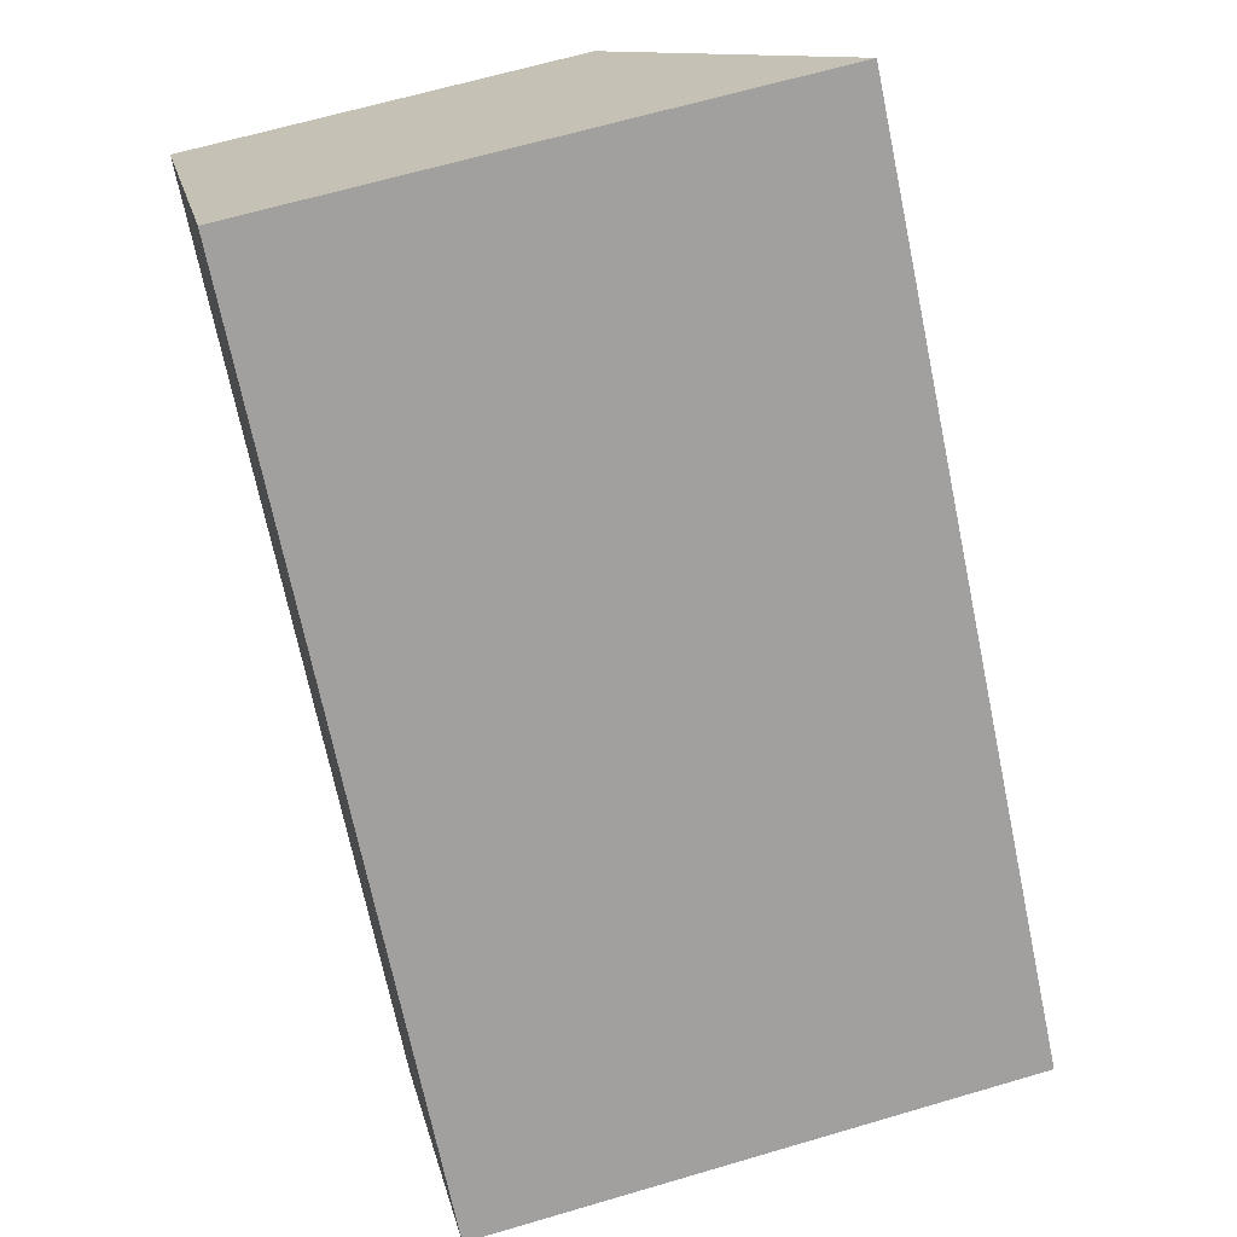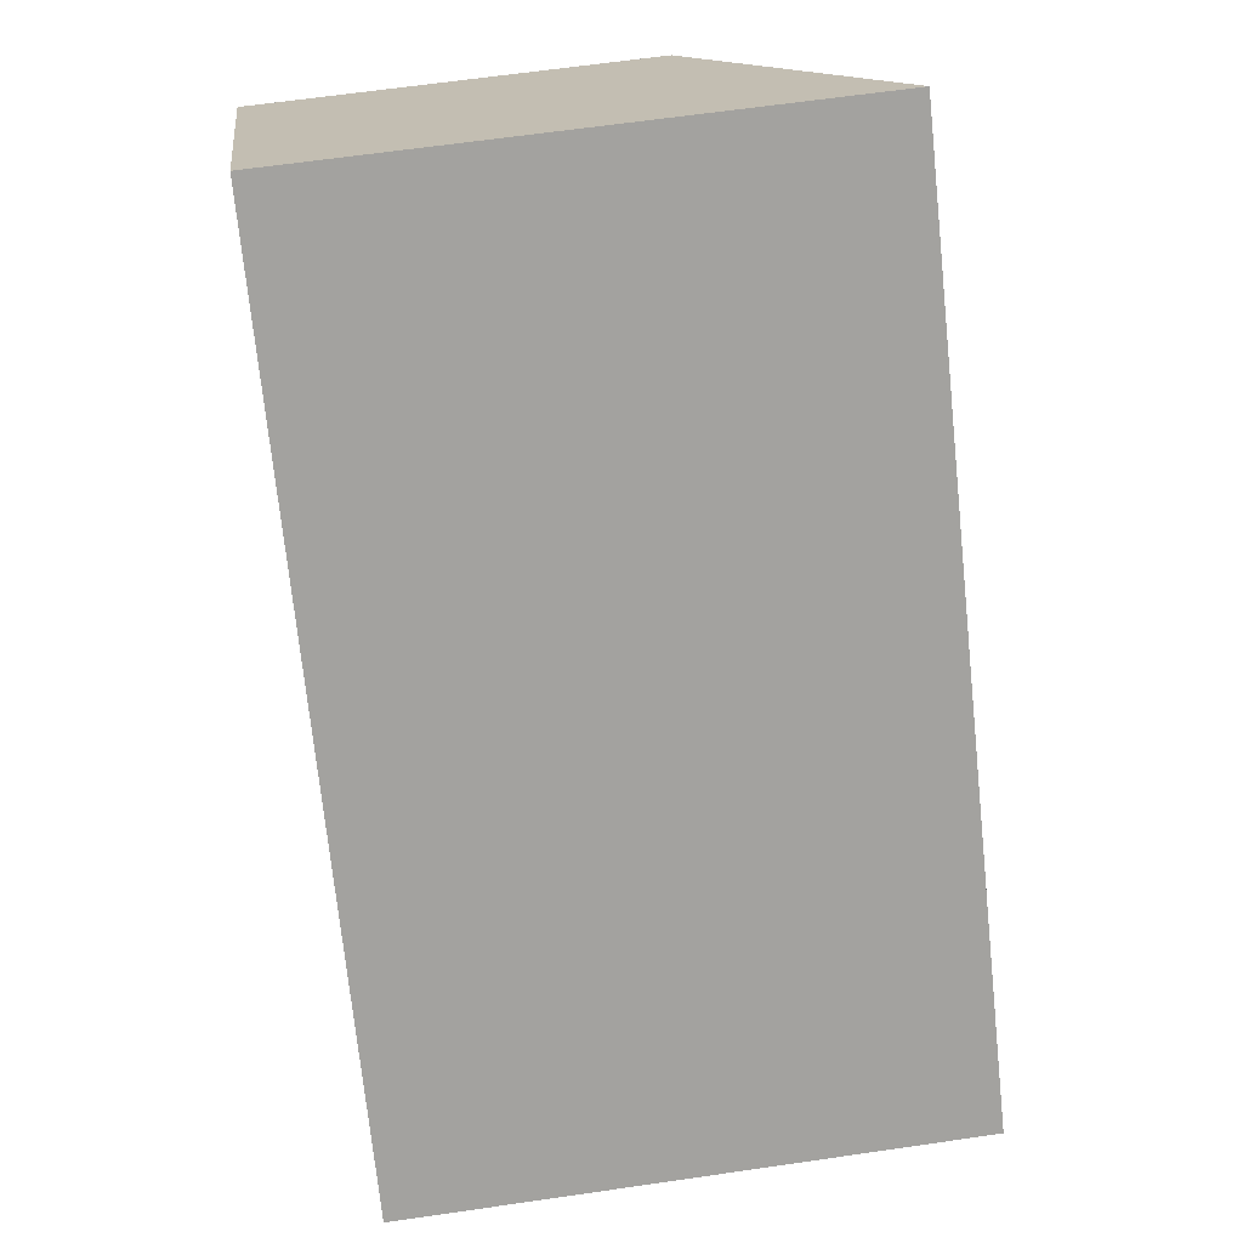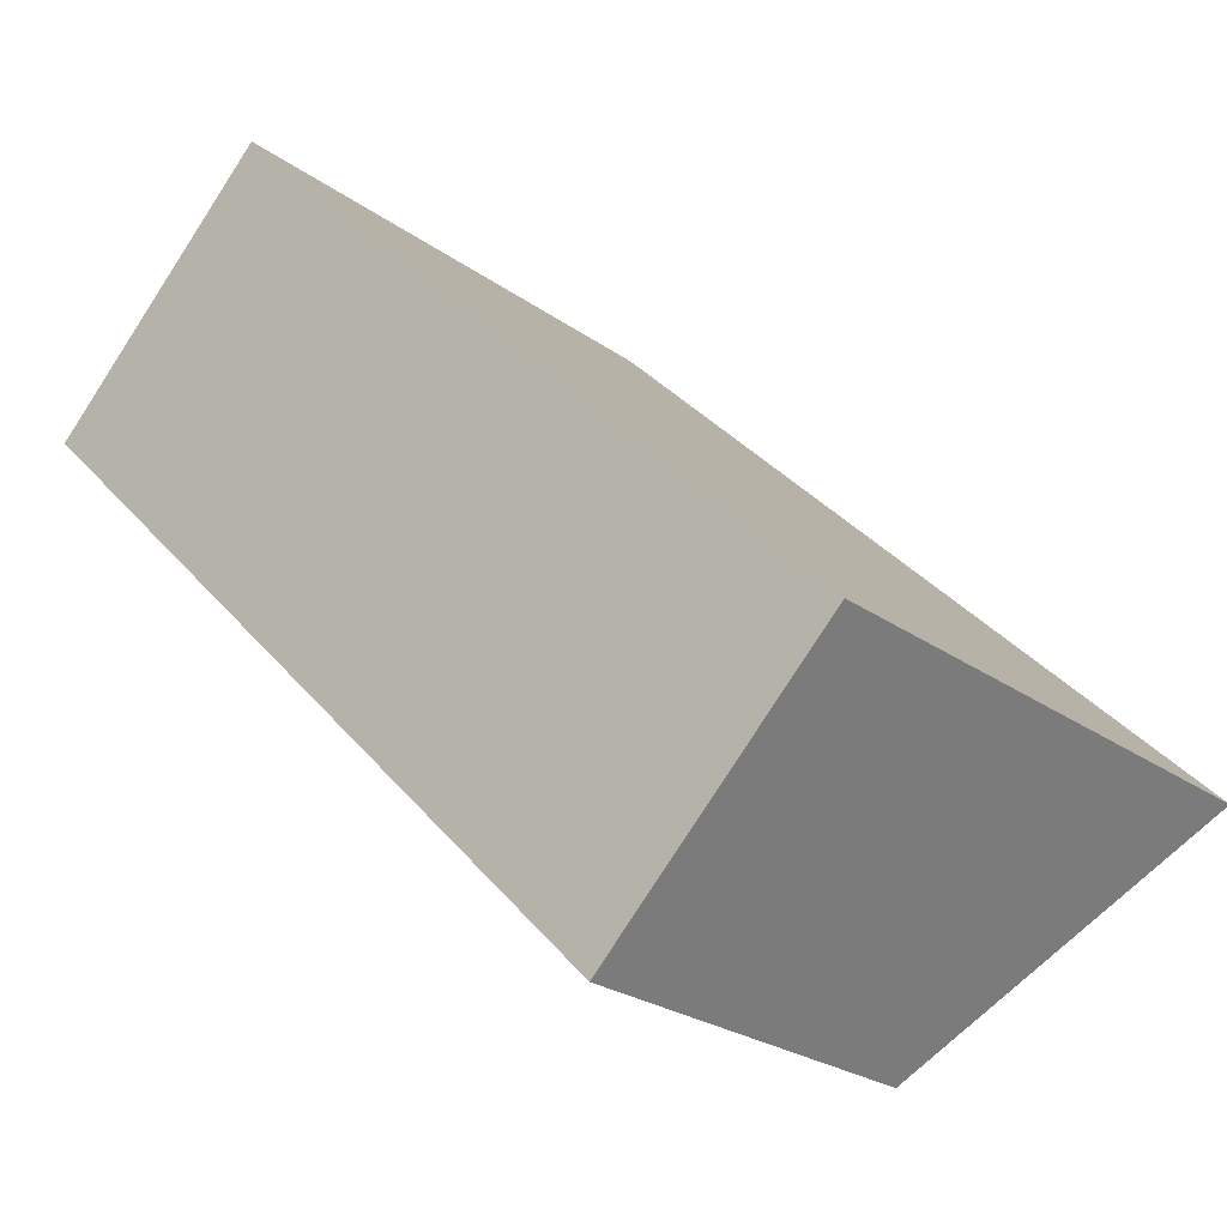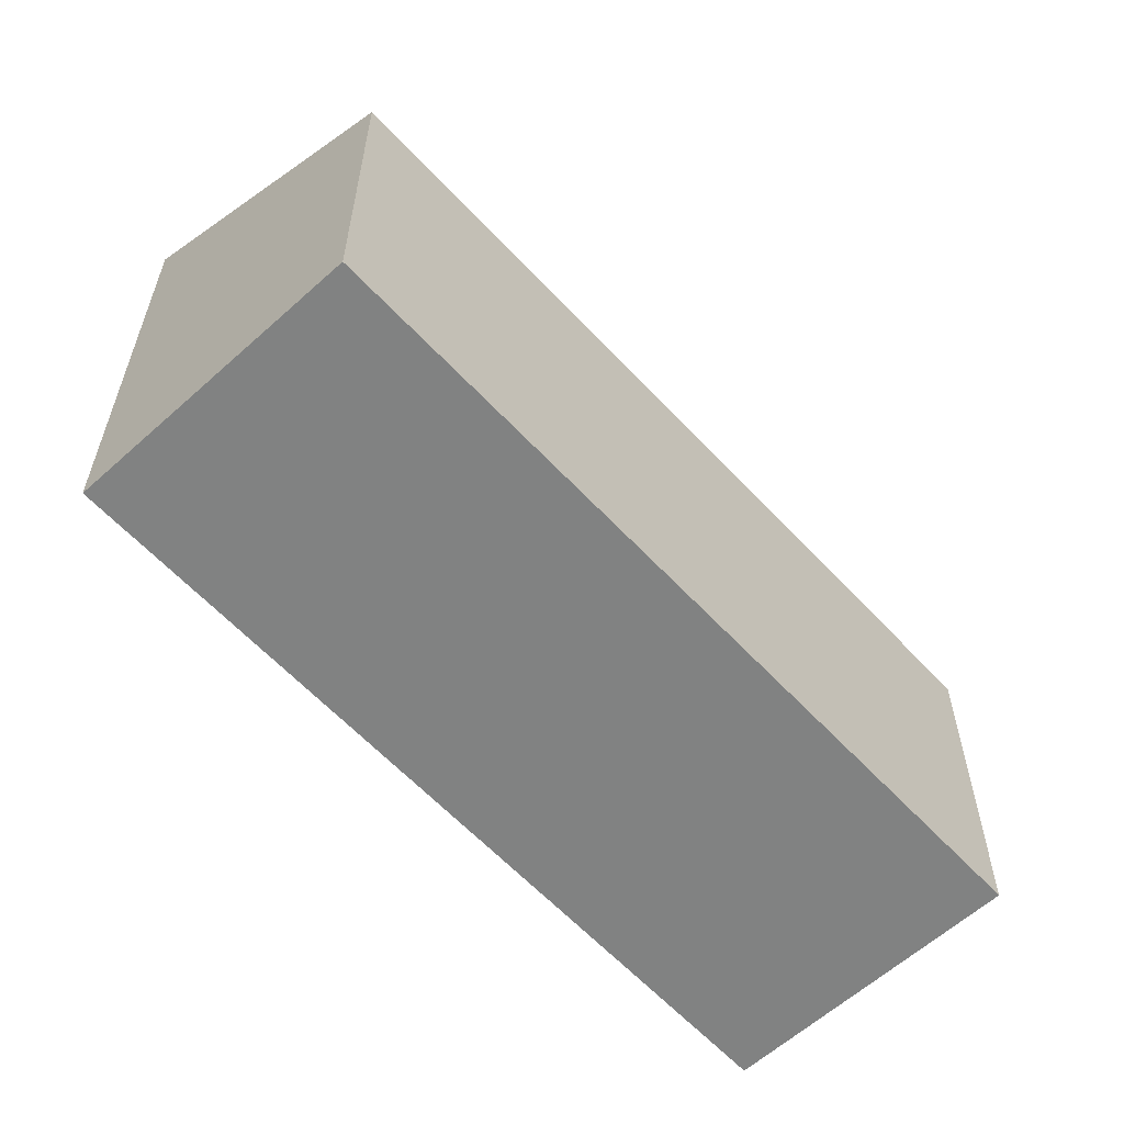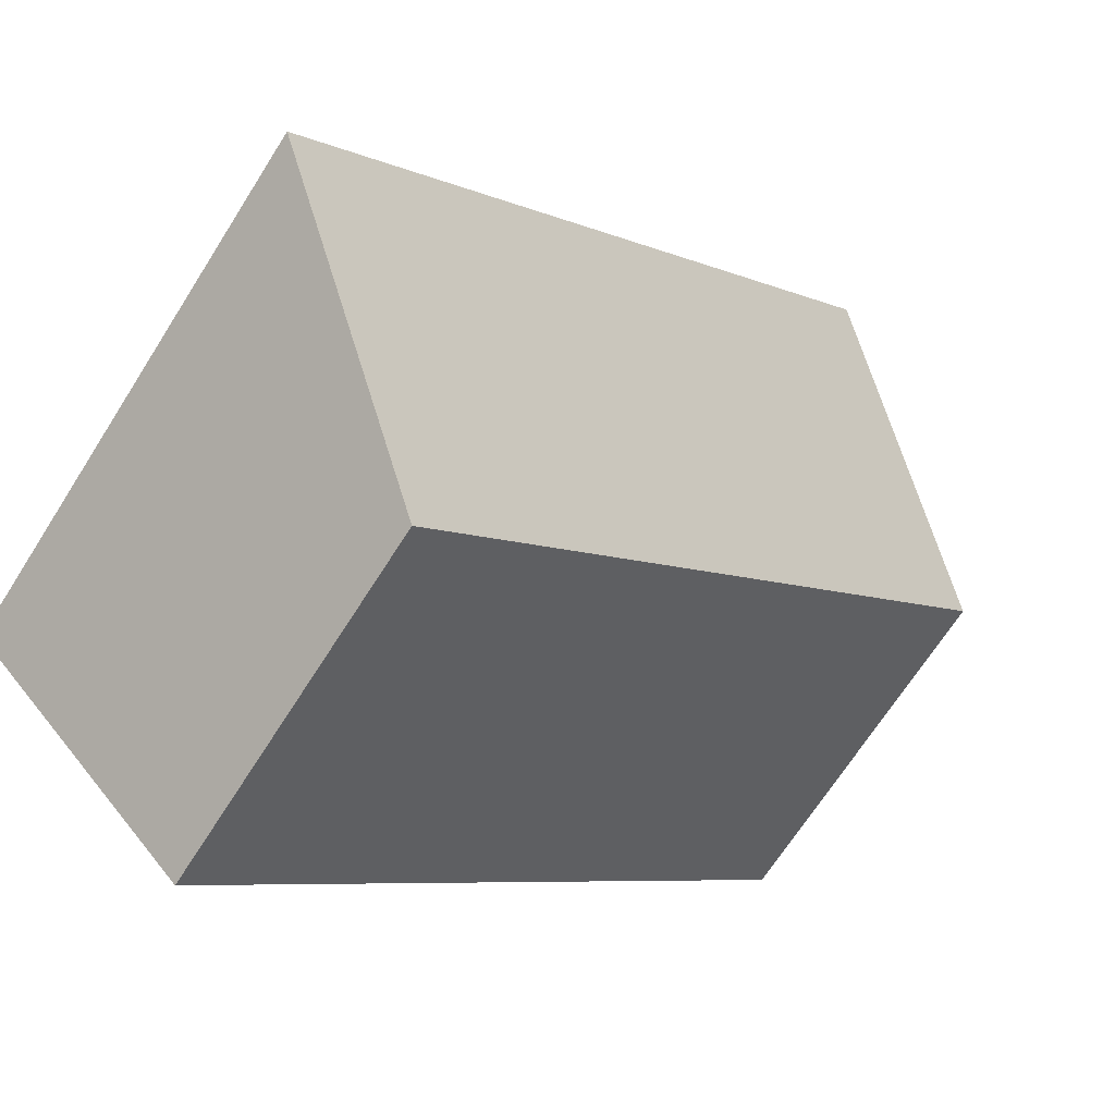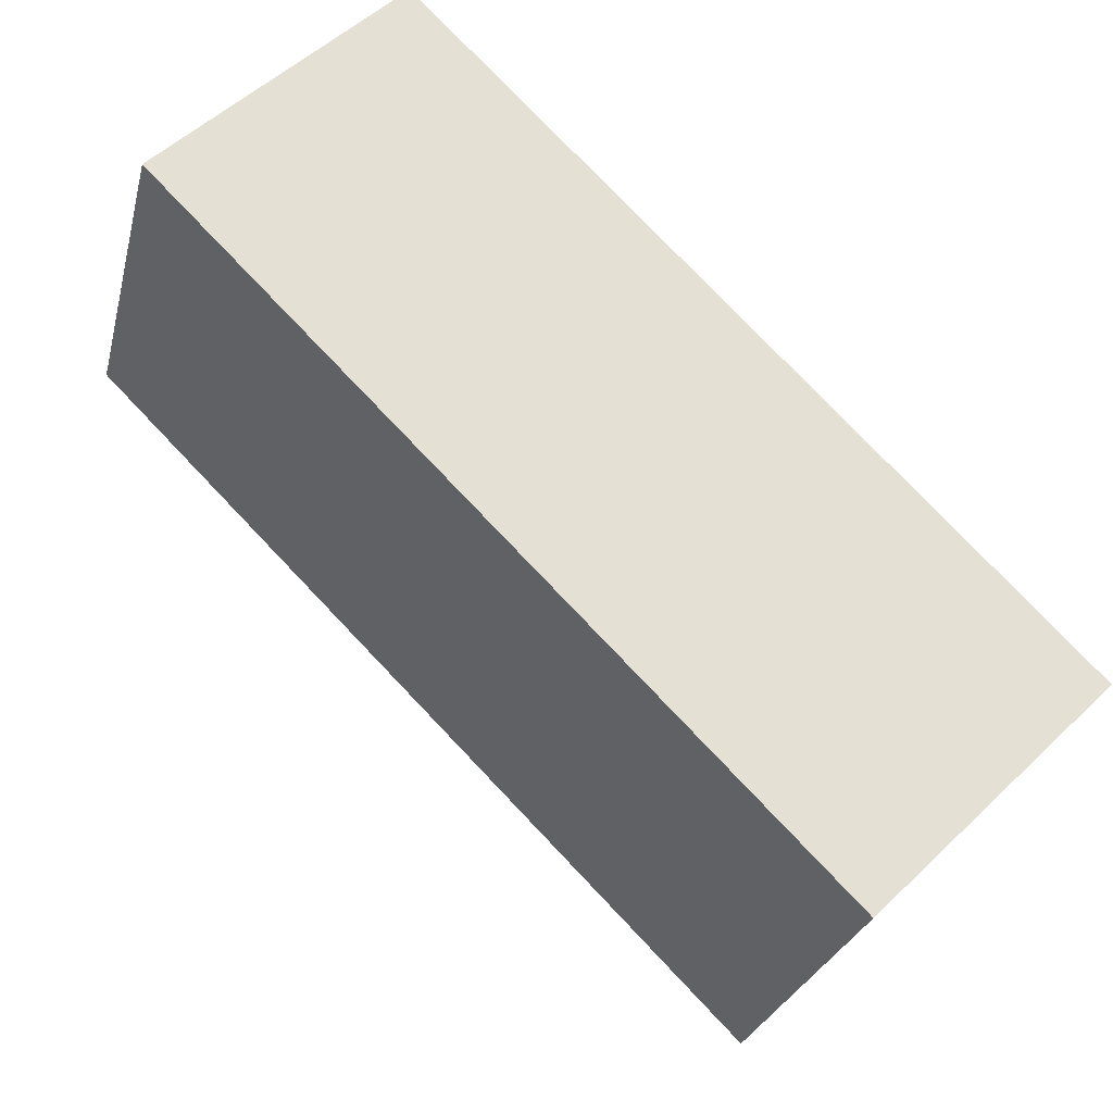
<metadata>
{"format":"obj","ext":"obj","renderer":"f3d","projection":"perspective","resolution":1024,"background":"white","views":[{"elev":64.4,"azim":73.4,"up":"+Z"},{"elev":63.3,"azim":81.6,"up":"+Z"},{"elev":-24.0,"azim":40.0,"up":"+Z"},{"elev":-60.6,"azim":177.7,"up":"+Y"},{"elev":-68.3,"azim":147.6,"up":"+Z"},{"elev":-26.2,"azim":-13.2,"up":"+Z"}]}
</metadata>
<code>
v  0 3.028 1.854e-16
v  6.994 4.321 -3.287
v  5.131 3.028 -5.145
v  1.863 4.321 1.858
v  5.131 3.15e-16 -5.145
v  0 0 0
v  1.863 -1.138e-16 1.858
v  6.994 2.013e-16 -3.287
g defaultobject
f 1 2 3
f 2 1 4
f 5 1 3
f 1 5 6
f 1 7 4
f 7 1 6
f 7 2 4
f 2 7 8
f 8 3 2
f 3 8 5
f 8 6 5
f 6 8 7

</code>
